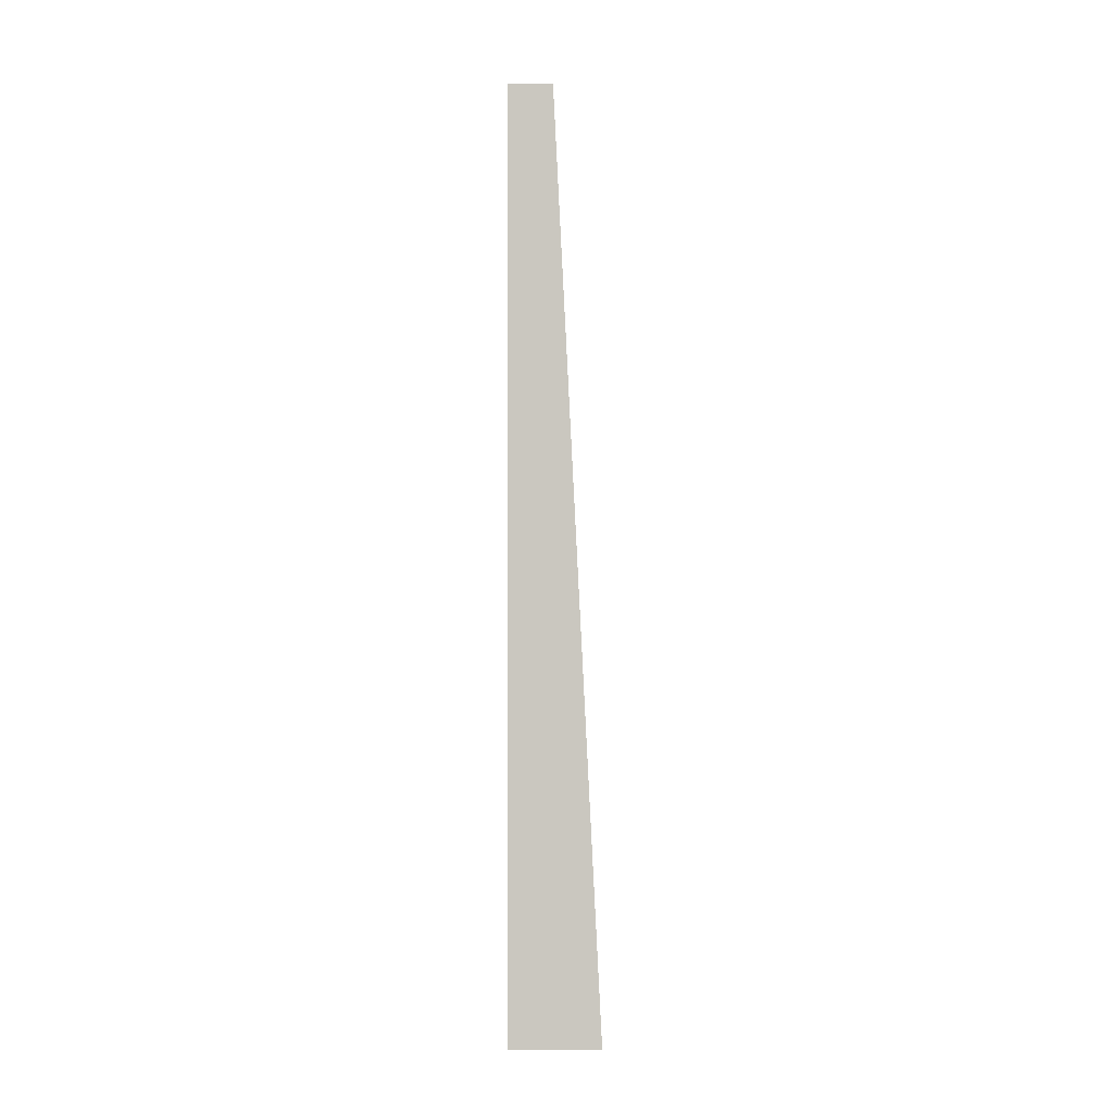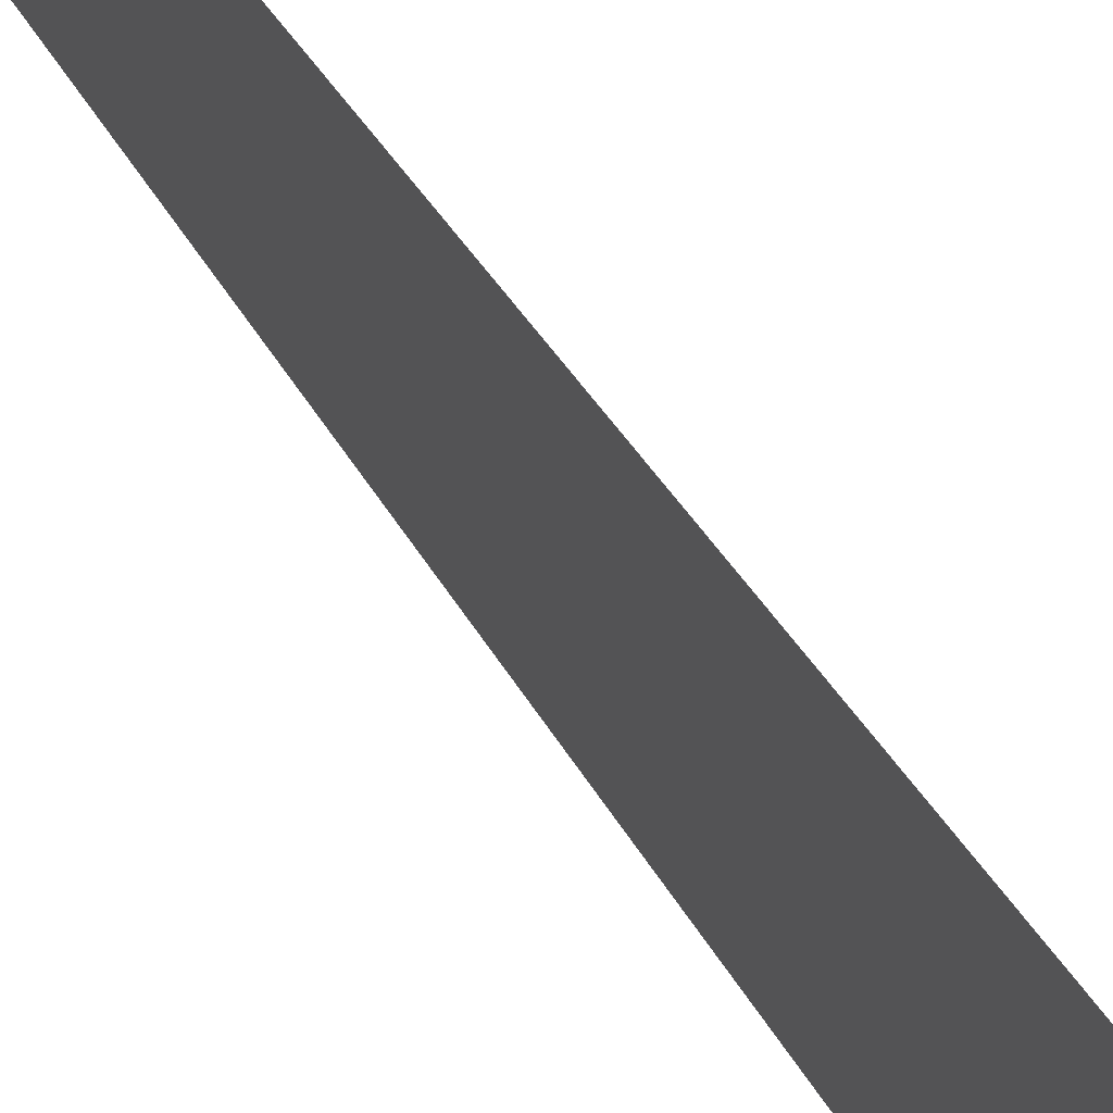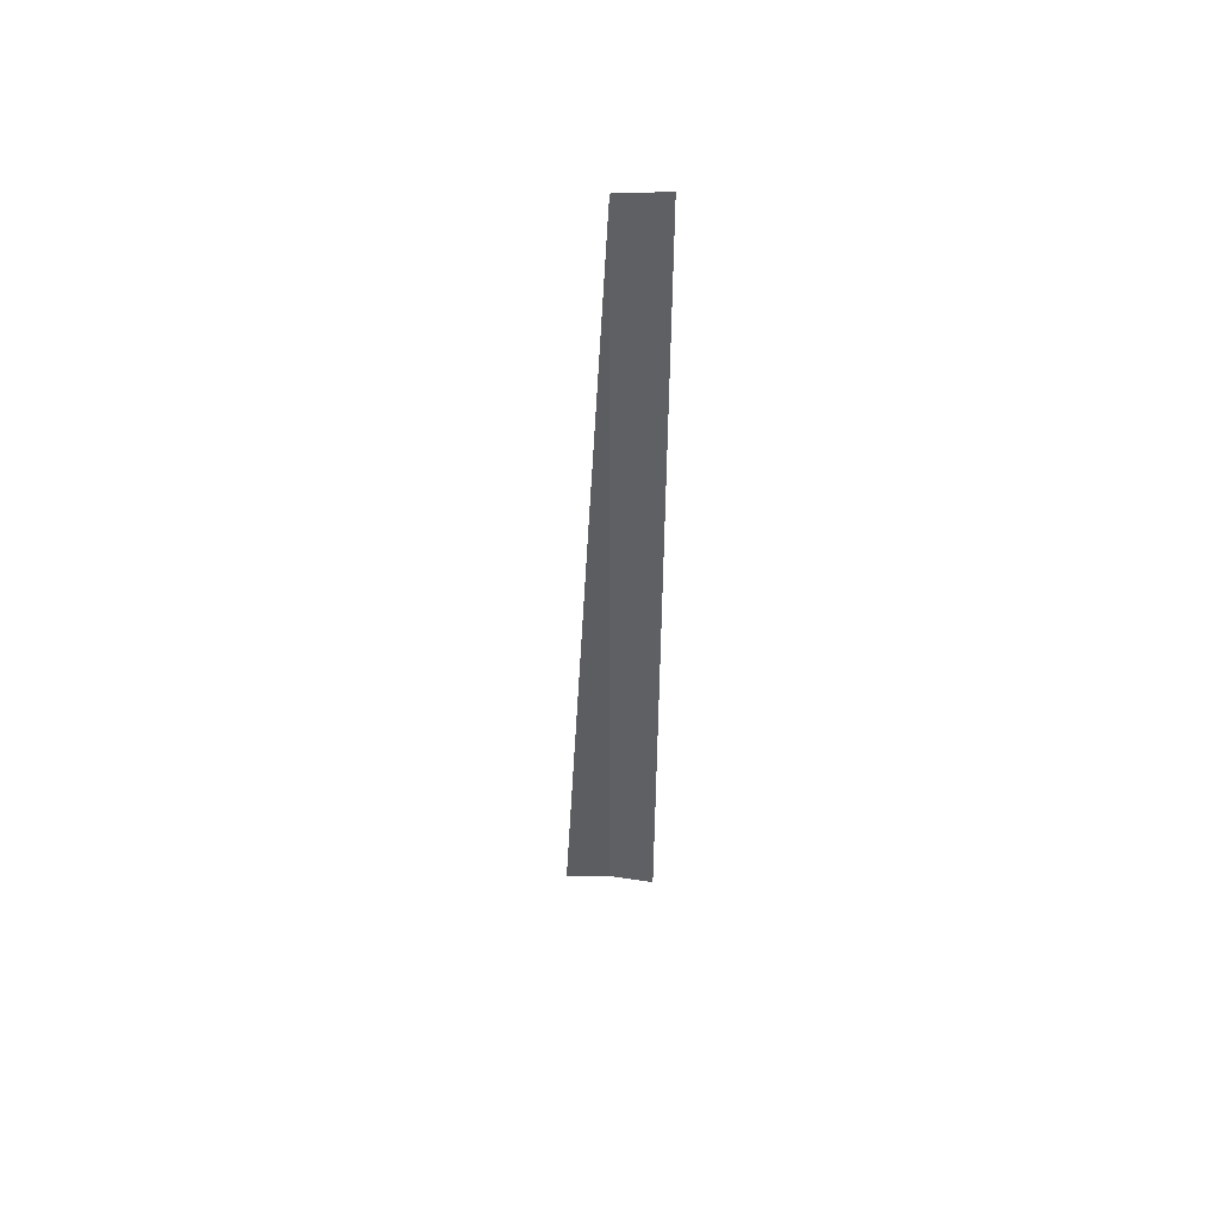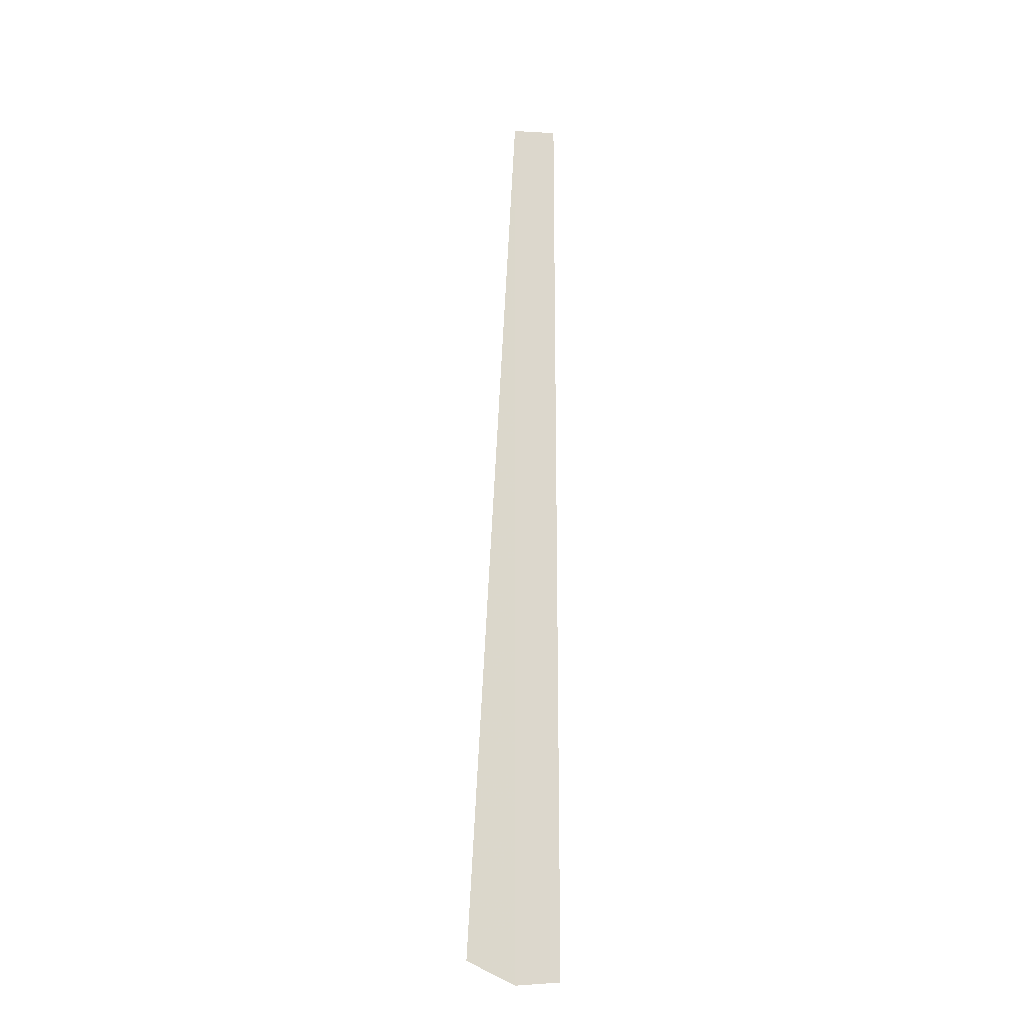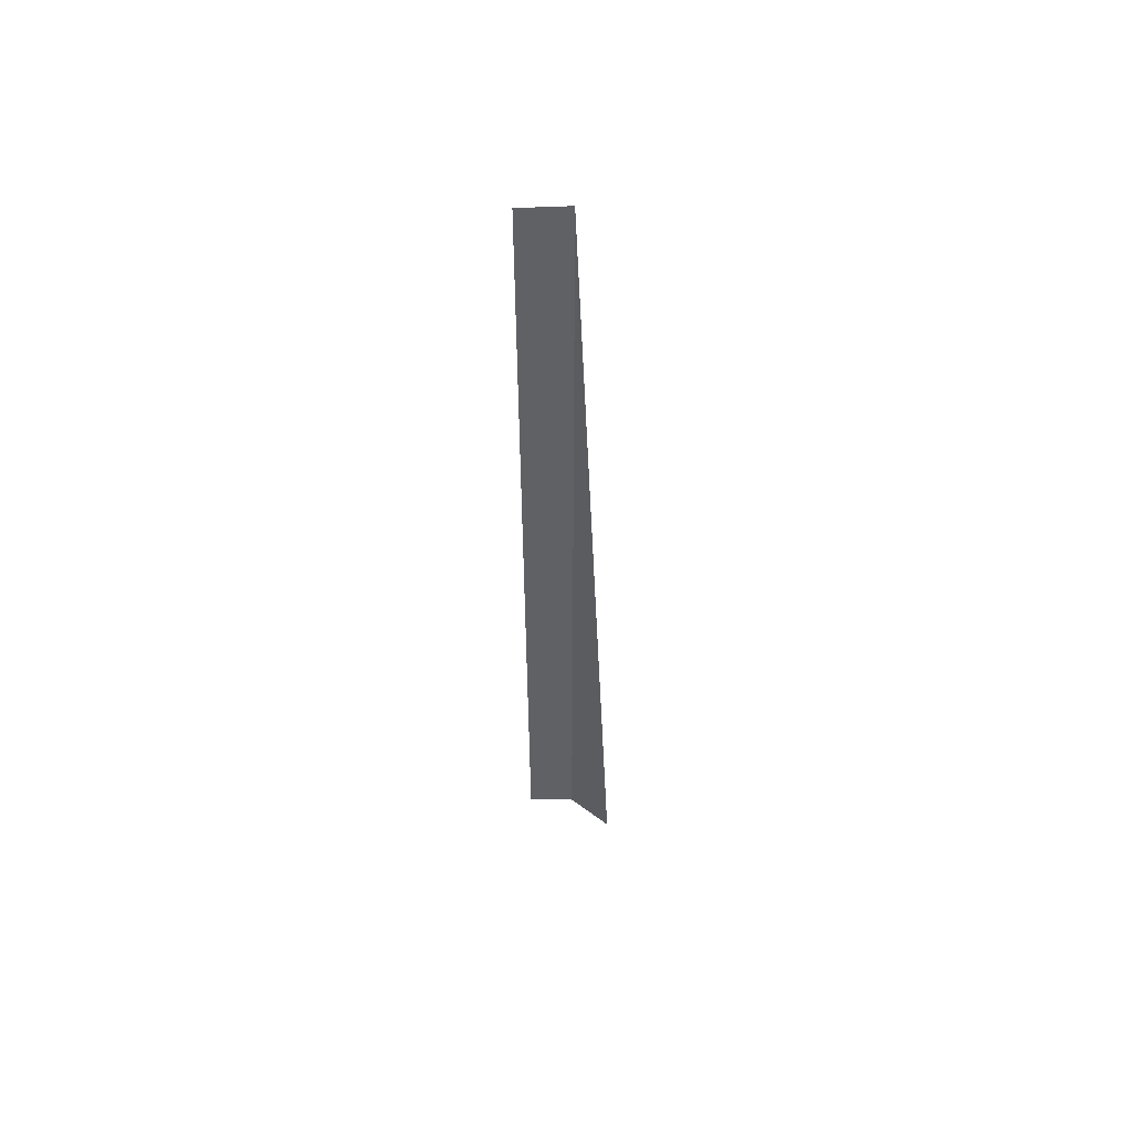
<metadata>
{"format":"obj","ext":"obj","renderer":"f3d","projection":"perspective","resolution":1024,"background":"white","views":[{"elev":-1.6,"azim":-80.5,"up":"+Y"},{"elev":37.2,"azim":-24.3,"up":"+Z"},{"elev":52.2,"azim":93.8,"up":"+Y"},{"elev":-17.3,"azim":79.2,"up":"+Y"},{"elev":55.1,"azim":-70.2,"up":"+Y"}]}
</metadata>
<code>
o 10505
v 2159 1876 9.734
v 2159 1876 9.734
v 2159 1876 9.734
v 2159 1876 9.734
v 2159 1876 9.734
v 2159 1876 9.734
v 2159 1876 9.734
v 2159 1876 9.734
v 2159 1876 9.734
v 2159 1876 9.734
v 2159 1876 9.734
v 2159 1876 9.734
v 2159 1876 9.735
v 2159 1876 9.734
v 2159 1876 9.734
f 1 2 3
f 3 4 5
f 6 7 8
f 8 9 10
f 11 12 13
f 14 15 13

</code>
